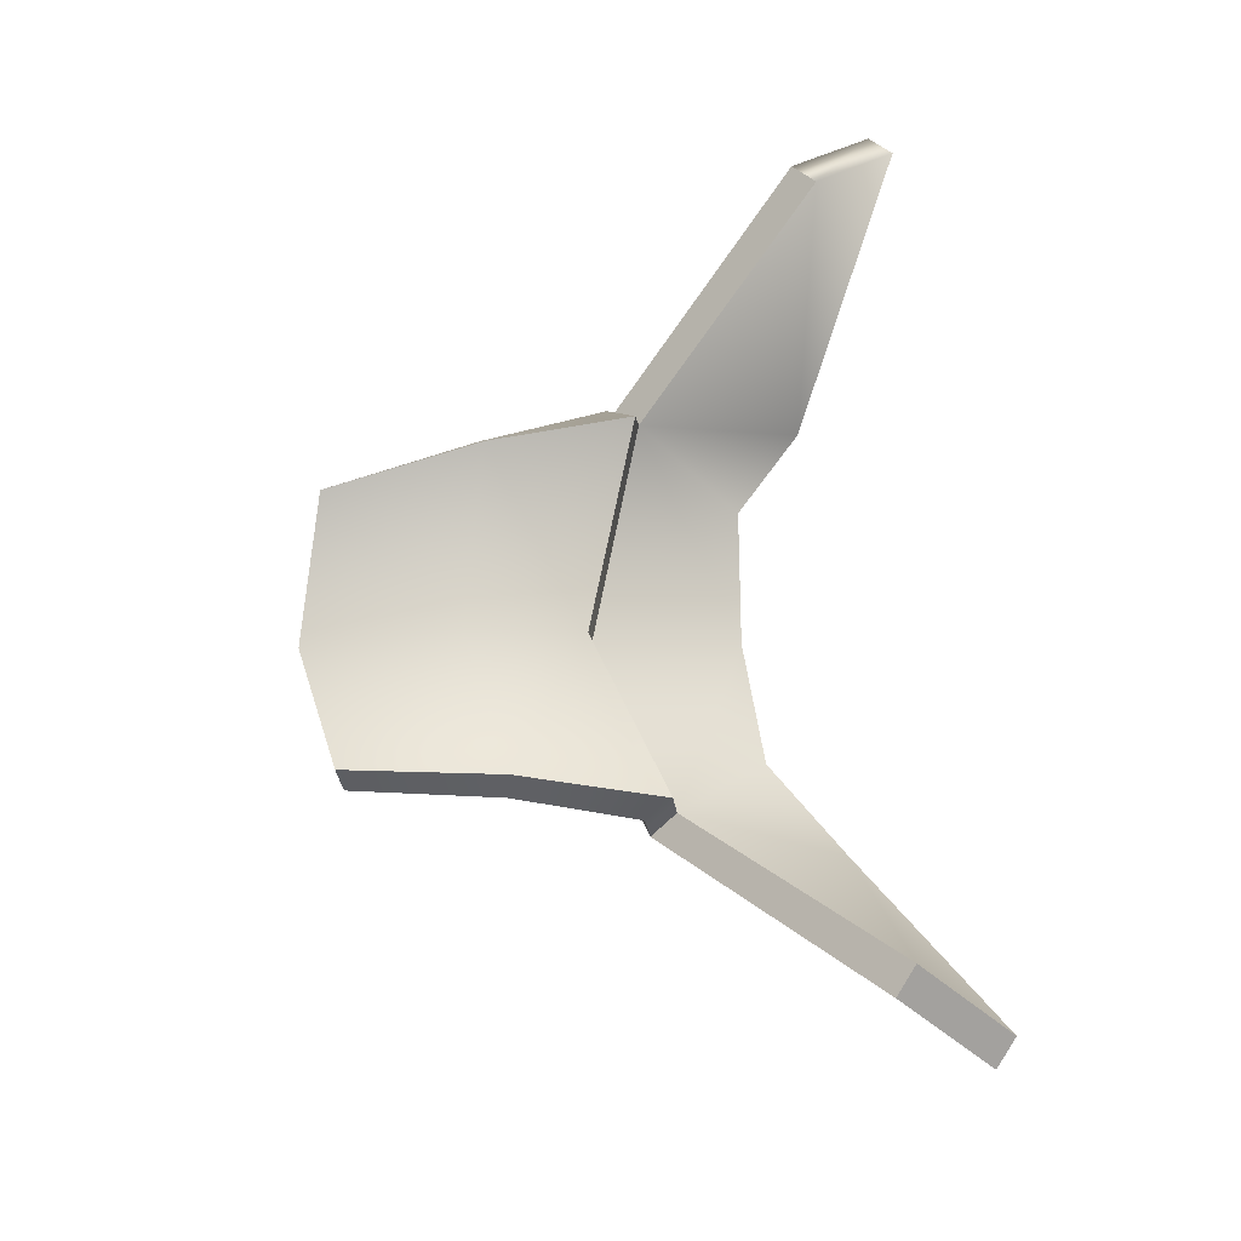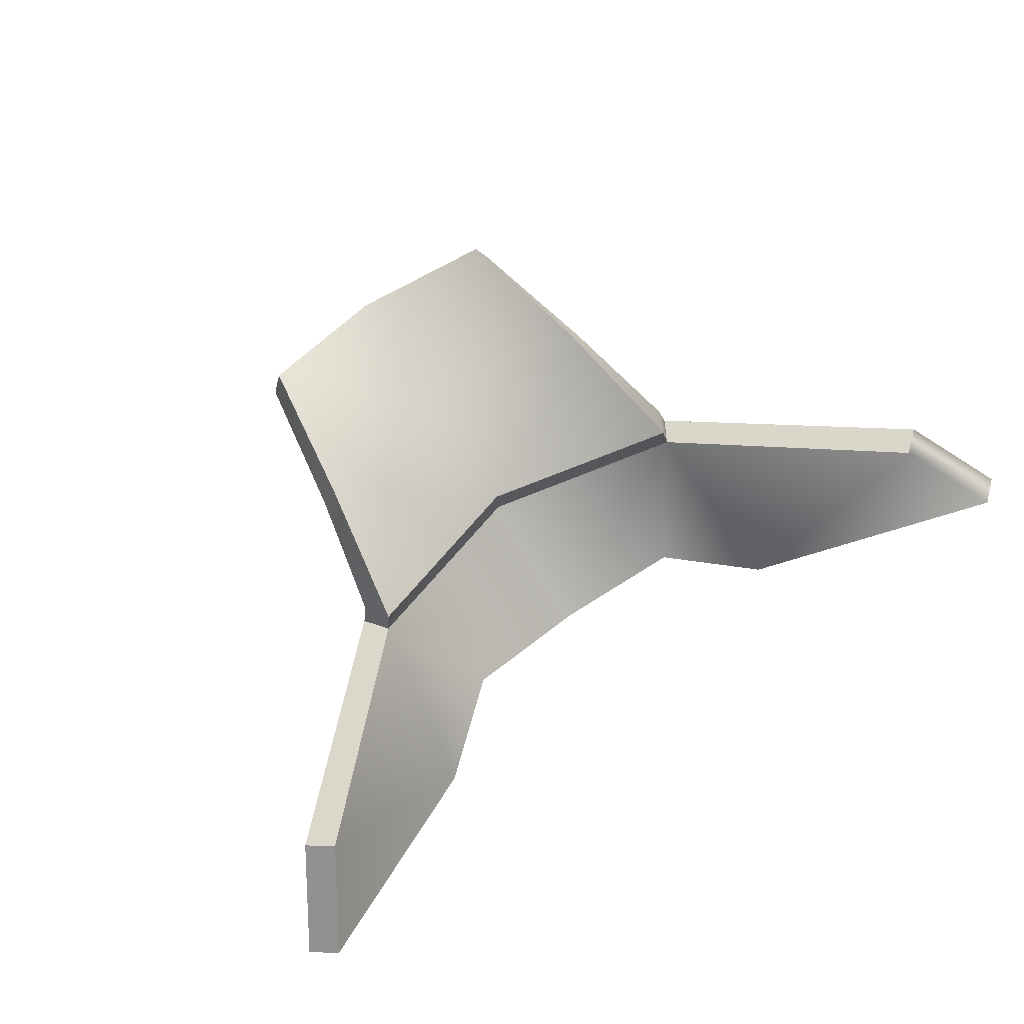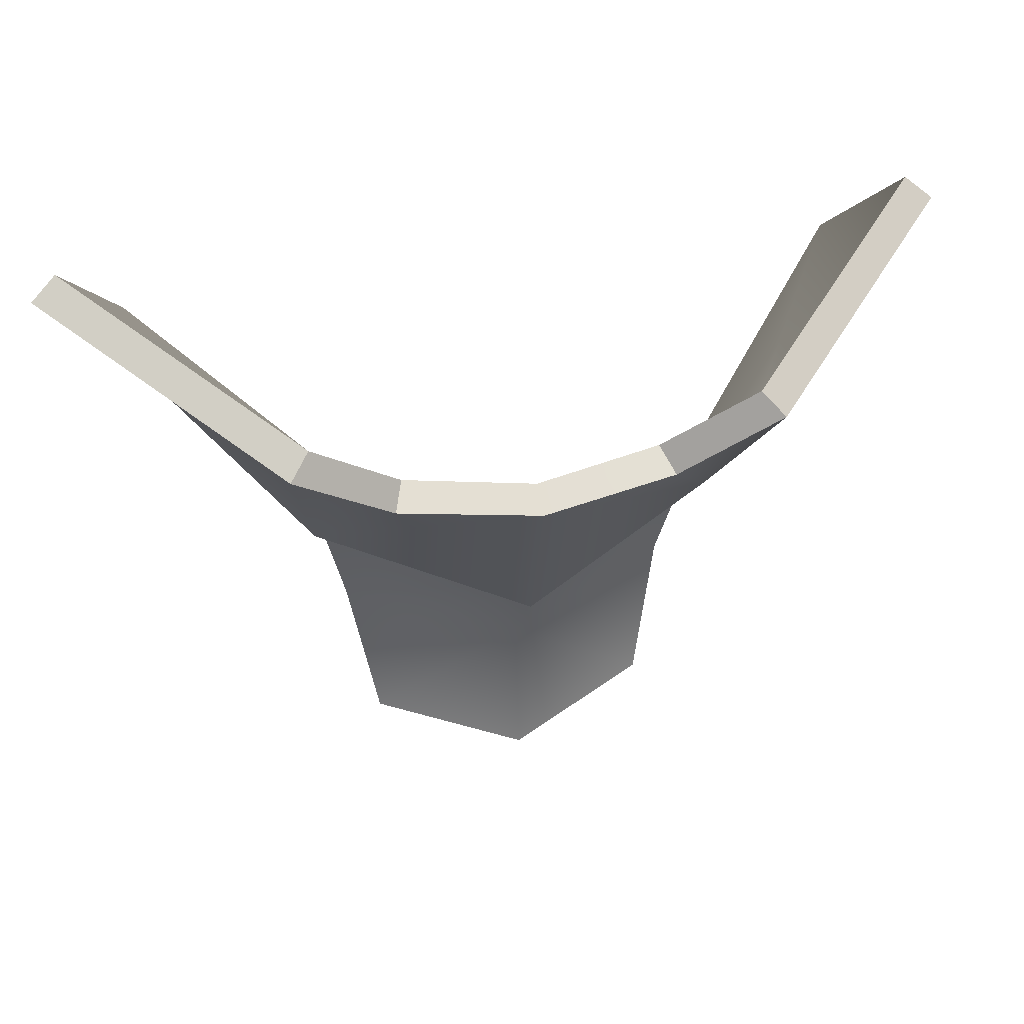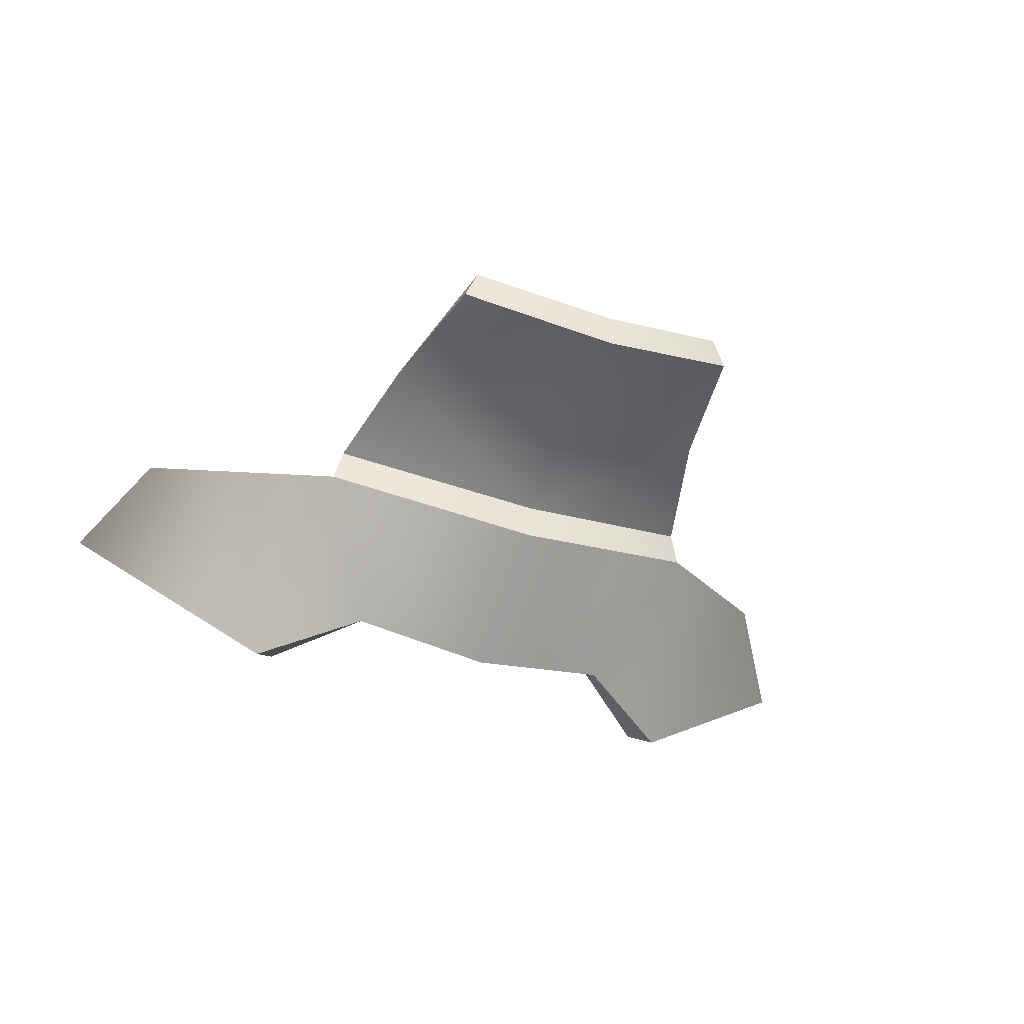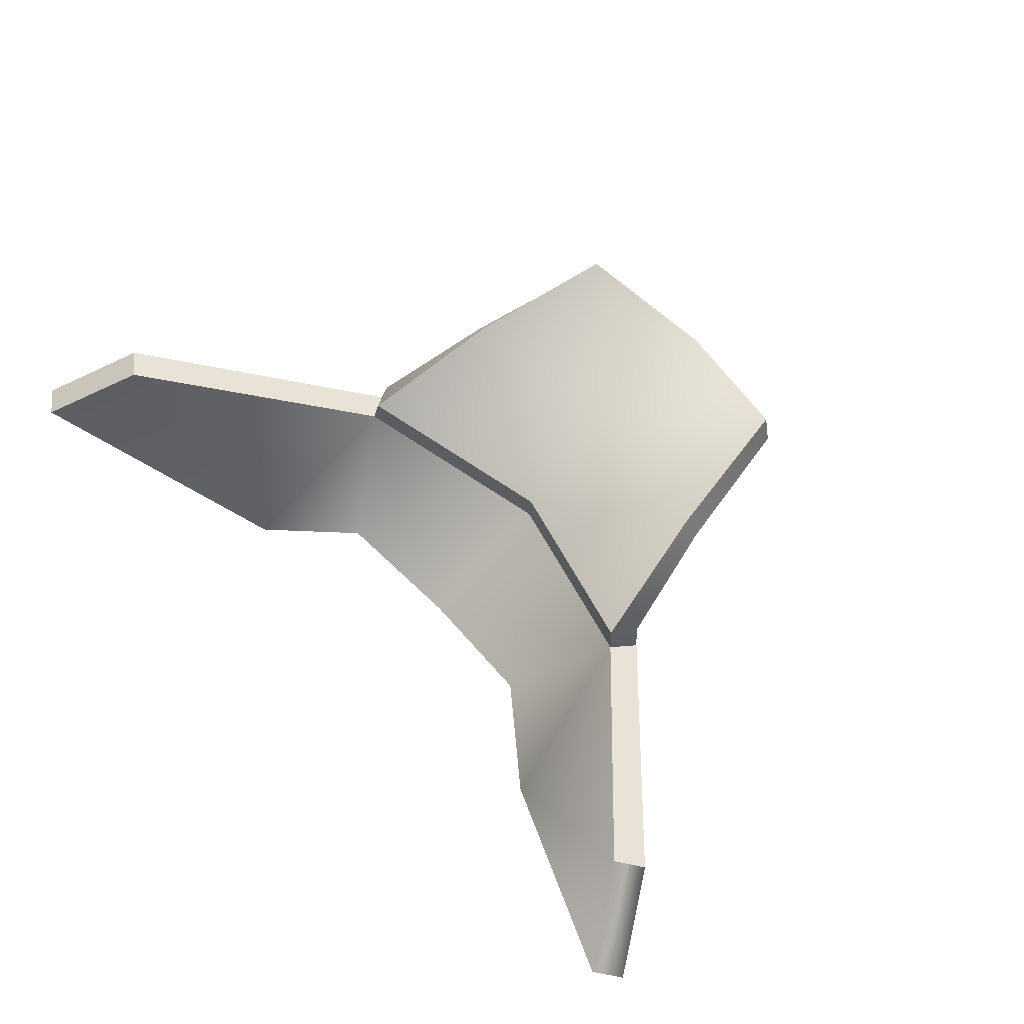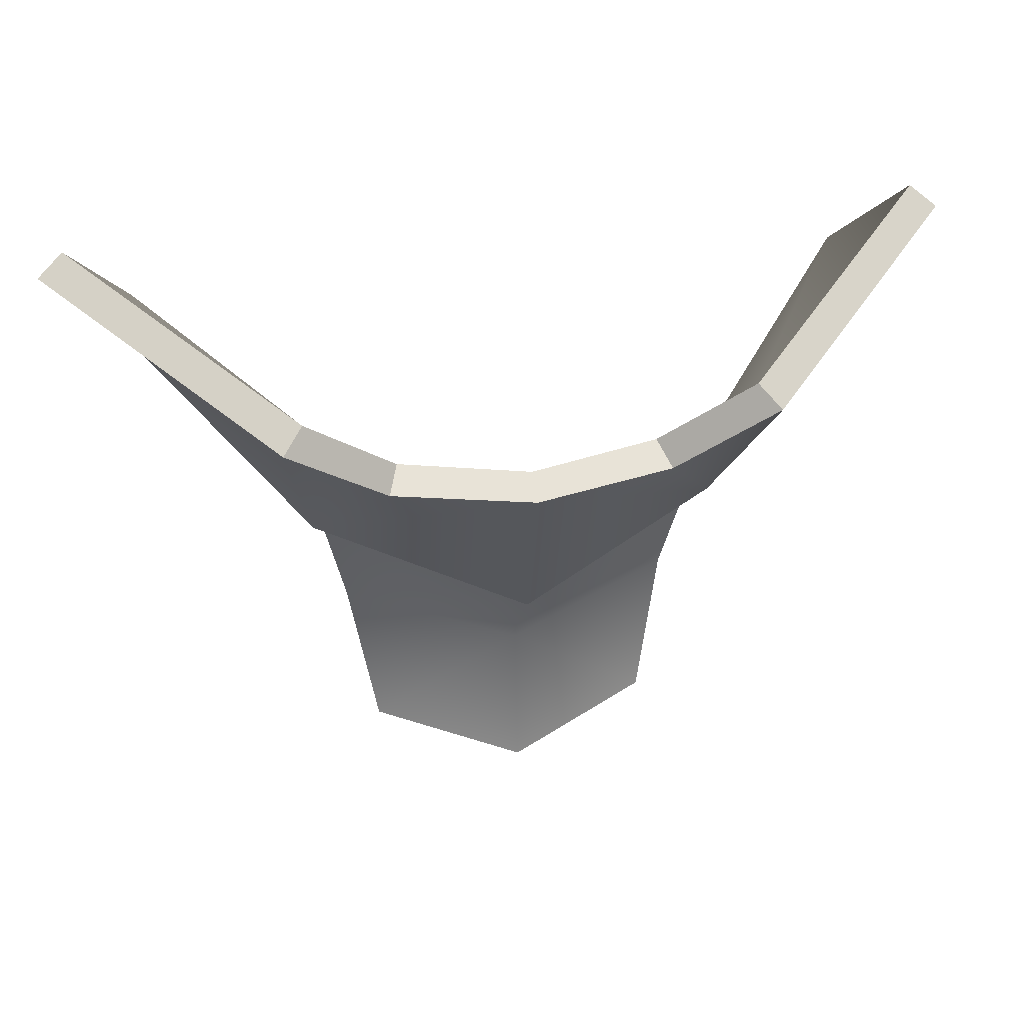
<metadata>
{"format":"obj","ext":"obj","renderer":"f3d","projection":"perspective","resolution":1024,"background":"white","views":[{"elev":72.2,"azim":-95.1,"up":"+Y"},{"elev":75.9,"azim":-34.5,"up":"+Y"},{"elev":38.4,"azim":-12.7,"up":"+Z"},{"elev":-44.6,"azim":160.3,"up":"+Y"},{"elev":72.0,"azim":45.6,"up":"+Y"},{"elev":34.0,"azim":-10.2,"up":"+Z"}]}
</metadata>
<code>
v 0.004268 -0.003063 0.001574
v 0.006989 0.001631 0.001872
v 0.0037 -0.0007327 -0.001473
v 0.008046 0.0004489 0.003418
v 0.002488 -0.002676 0.0003474
v -0 -0.003142 0.0002239
v -0 -0.002199 -0.002634
v -0.0037 -0.0007327 -0.001473
v -0.002488 -0.002676 0.0003474
v -0.004268 -0.003063 0.001574
v -0.006989 0.001631 0.001872
v -0.008046 0.0004489 0.003418
v -0 -0.0009417 -0.00429
v 0.002607 -0.0002415 -0.006354
v -0 -0.001265 -0.006952
v 0.003078 0.00023 -0.003714
v -0.002607 -0.0002415 -0.006354
v -0.003078 0.00023 -0.003714
v -0 -0.001508 -0.002682
v 0.003569 -9.648e-05 -0.001552
v -0.003569 -9.648e-05 -0.001552
v -0 -0.002199 -0.002634
v 0.003569 -9.648e-05 -0.001552
v -0 -0.001508 -0.002682
v 0.0037 -0.0007327 -0.001473
v -0.003569 -9.648e-05 -0.001552
v -0.0037 -0.0007327 -0.001473
v 0.006537 0.001871 0.002216
v 0.003903 -0.002733 0.001946
v 0.003406 -0.0004452 -0.001013
v 0.007594 0.0006892 0.003762
v 0.002295 -0.002183 0.0006646
v -0 -0.002592 0.0005036
v -0 -0.001841 -0.002131
v -0.003406 -0.0004452 -0.001013
v -0.002295 -0.002183 0.0006646
v -0.003903 -0.002733 0.001946
v -0.006537 0.001871 0.002216
v -0.007594 0.0006892 0.003762
v 0.002399 0.000335 -0.006422
v -0 -0.0003263 -0.004249
v -0 -0.0006524 -0.007024
v 0.002839 0.0007938 -0.003639
v -0.002399 0.000335 -0.006422
v -0.002839 0.0007938 -0.003639
v -0 -0.001148 -0.002182
v 0.003307 0.0002093 -0.001085
v -0.003307 0.0002093 -0.001085
v 0.003307 0.0002093 -0.001085
v -0 -0.001841 -0.002131
v -0 -0.001148 -0.002182
v 0.003406 -0.0004452 -0.001013
v -0.003307 0.0002093 -0.001085
v -0.003406 -0.0004452 -0.001013
v -0 -0.003142 0.0002239
v 0.002295 -0.002183 0.0006646
v 0.002488 -0.002676 0.0003474
v -0 -0.002592 0.0005036
v -0.002488 -0.002676 0.0003474
v -0.002295 -0.002183 0.0006646
v -0.003569 -9.648e-05 -0.001552
v -0.003406 -0.0004452 -0.001013
v -0.0037 -0.0007327 -0.001473
v -0.003307 0.0002093 -0.001085
v -0.003078 0.00023 -0.003714
v -0.003307 0.0002093 -0.001085
v -0.002839 0.0007938 -0.003639
v -0.002607 -0.0002415 -0.006354
v -0.002399 0.000335 -0.006422
v 0.004268 -0.003063 0.001574
v 0.007594 0.0006892 0.003762
v 0.008046 0.0004489 0.003418
v 0.003903 -0.002733 0.001946
v 0.002488 -0.002676 0.0003474
v 0.003903 -0.002733 0.001946
v 0.004268 -0.003063 0.001574
v 0.002295 -0.002183 0.0006646
v -0.008046 0.0004489 0.003418
v -0.003903 -0.002733 0.001946
v -0.004268 -0.003063 0.001574
v -0.007594 0.0006892 0.003762
v -0.006989 0.001631 0.001872
v -0.007594 0.0006892 0.003762
v -0.008046 0.0004489 0.003418
v -0.006537 0.001871 0.002216
v -0.007594 0.0006892 0.003762
v 0.006989 0.001631 0.001872
v 0.003406 -0.0004452 -0.001013
v 0.0037 -0.0007327 -0.001473
v 0.006537 0.001871 0.002216
v -0.0037 -0.0007327 -0.001473
v -0.006537 0.001871 0.002216
v -0.006989 0.001631 0.001872
v -0.003406 -0.0004452 -0.001013
v 0.008046 0.0004489 0.003418
v 0.006537 0.001871 0.002216
v 0.006989 0.001631 0.001872
v 0.008046 0.0004489 0.003418
v 0.007594 0.0006892 0.003762
v 0.003078 0.00023 -0.003714
v 0.002399 0.000335 -0.006422
v 0.002607 -0.0002415 -0.006354
v 0.002839 0.0007938 -0.003639
v 0.003569 -9.648e-05 -0.001552
v 0.003307 0.0002093 -0.001085
v 0.0037 -0.0007327 -0.001473
v 0.003307 0.0002093 -0.001085
v 0.003406 -0.0004452 -0.001013
v -0.004268 -0.003063 0.001574
v -0.002295 -0.002183 0.0006646
v -0.002488 -0.002676 0.0003474
v -0.003903 -0.002733 0.001946
v -0 -0.001265 -0.006952
v -0.002399 0.000335 -0.006422
v -0.002607 -0.0002415 -0.006354
v -0 -0.0006524 -0.007024
v 0.002607 -0.0002415 -0.006354
v 0.002399 0.000335 -0.006422
g def_body_arm_lv3
f 3 2 1
f 2 4 1
f 1 5 3
f 5 6 3
f 6 7 3
f 8 7 6
f 9 8 6
f 10 8 9
f 8 10 11
f 10 12 11
f 15 14 13
f 14 16 13
f 15 13 17
f 13 18 17
f 13 16 19
f 13 19 18
f 16 20 19
f 19 21 18
f 24 23 22
f 23 25 22
f 24 22 26
f 22 27 26
f 30 29 28
f 29 31 28
f 29 30 32
f 32 30 33
f 30 34 33
f 33 34 35
f 36 33 35
f 37 36 35
f 35 38 37
f 38 39 37
f 42 41 40
f 41 43 40
f 42 44 41
f 44 45 41
f 41 46 43
f 41 45 46
f 46 47 43
f 45 48 46
f 51 50 49
f 50 52 49
f 51 53 50
f 53 54 50
f 57 56 55
f 56 58 55
f 55 58 59
f 58 60 59
f 63 62 61
f 62 64 61
f 61 66 65
f 66 67 65
f 65 67 68
f 67 69 68
f 72 71 70
f 71 73 70
f 76 75 74
f 75 77 74
f 80 79 78
f 79 81 78
f 84 83 82
f 86 85 82
f 89 88 87
f 88 90 87
f 93 92 91
f 92 94 91
f 97 96 95
f 96 99 98
f 102 101 100
f 101 103 100
f 100 103 104
f 103 105 104
f 104 107 106
f 107 108 106
f 111 110 109
f 110 112 109
f 115 114 113
f 114 116 113
f 113 116 117
f 116 118 117

</code>
